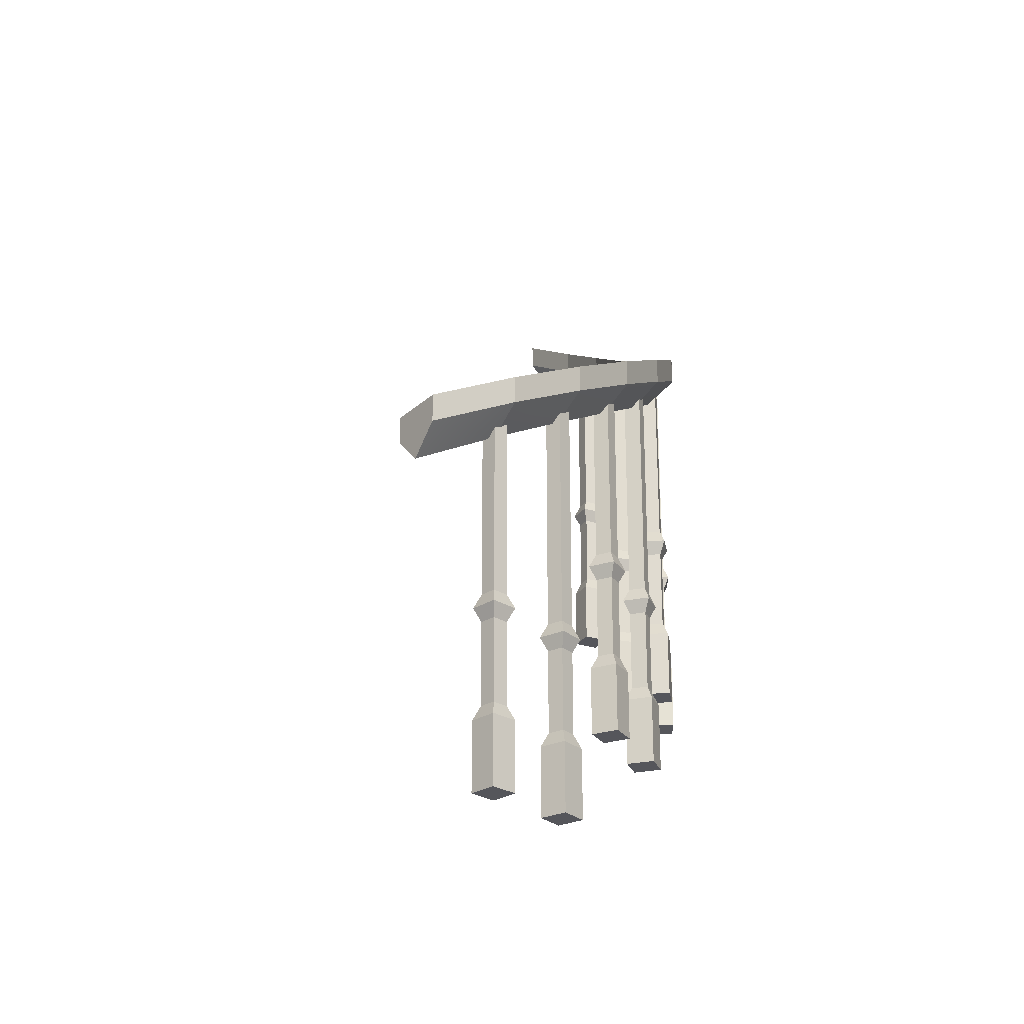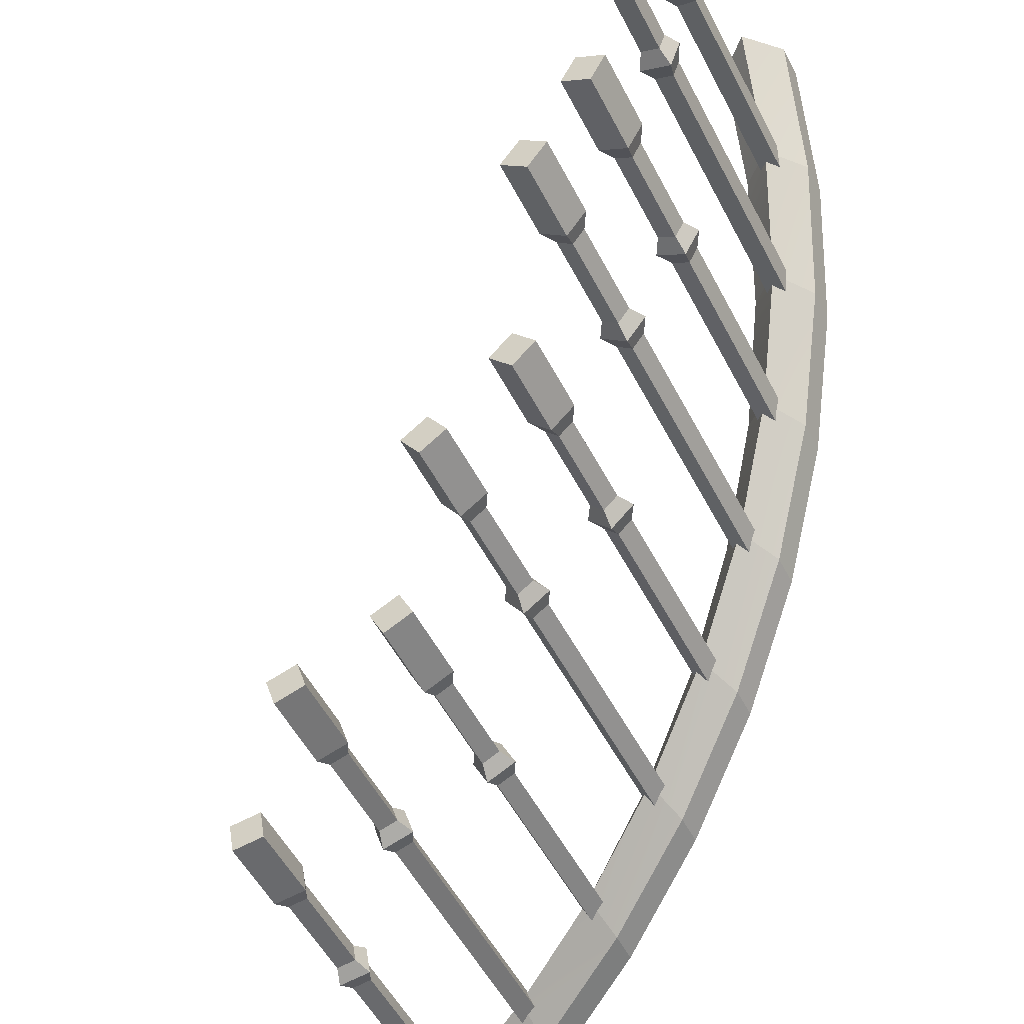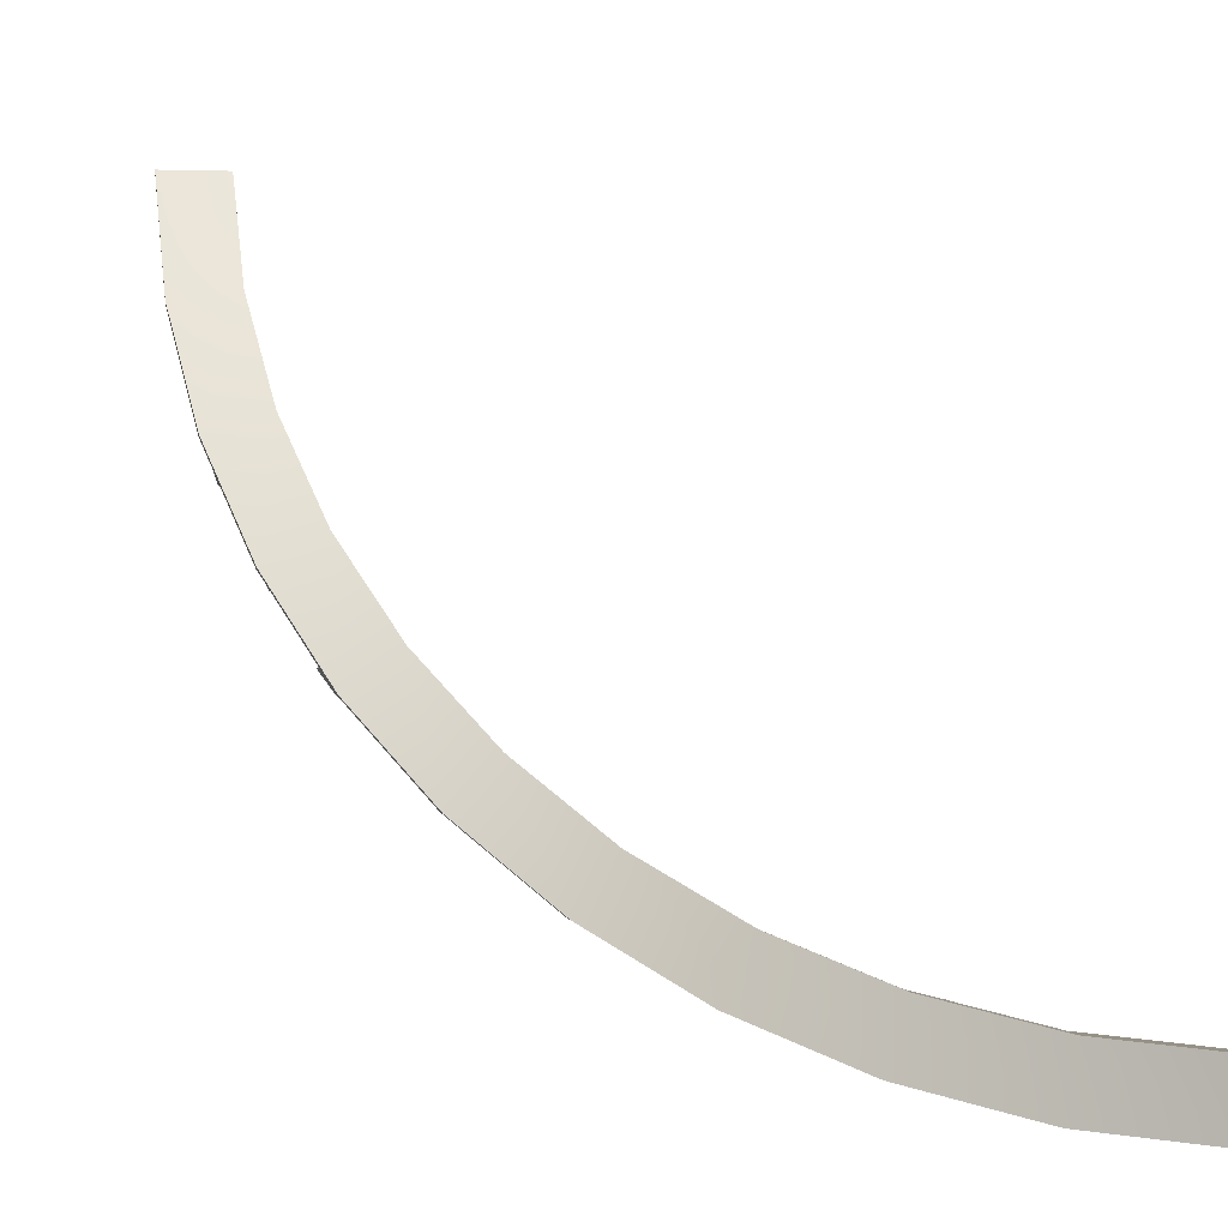
<metadata>
{"format":"obj","ext":"obj","renderer":"f3d","projection":"perspective","resolution":1024,"background":"white","views":[{"elev":-26.2,"azim":54.4,"up":"+Y"},{"elev":-48.7,"azim":25.5,"up":"+Z"},{"elev":-1.1,"azim":173.1,"up":"+Z"}]}
</metadata>
<code>
o object1
g object1
v 0.1432 1.4 -0.4109
v 0.1432 0.95 -0.4109
v 0.1675 0.95 -0.3932
v 0.1675 1.4 -0.3932
v 0.1499 0.95 -0.369
v 0.1499 1.4 -0.369
v 0.1256 1.4 -0.3866
v 0.1256 0.95 -0.3866
v 0.1521 0.925 -0.355
v 0.1116 0.925 -0.3844
v 0.1499 0.9 -0.369
v 0.1256 0.9 -0.3866
v 0.1675 0.9 -0.3932
v 0.1815 0.925 -0.3954
v 0.1432 0.9 -0.4109
v 0.141 0.925 -0.4248
v 0.1675 0.75 -0.3932
v 0.1432 0.75 -0.4109
v 0.1256 0.75 -0.3866
v 0.1116 0.725 -0.3844
v 0.141 0.725 -0.4248
v 0.1521 0.725 -0.355
v 0.1499 0.75 -0.369
v 0.1815 0.725 -0.3954
v 0.1521 0.6 -0.355
v 0.1815 0.6 -0.3954
v 0.141 0.6 -0.4248
v 0.1116 0.6 -0.3844
f 4 3 2
f 4 2 1
f 6 5 3
f 6 3 4
f 7 8 6
f 8 5 6
f 9 5 8
f 9 8 10
f 11 9 12
f 9 10 12
f 13 14 9
f 13 9 11
f 14 13 16
f 13 15 16
f 18 15 13
f 18 13 17
f 19 12 15
f 19 15 18
f 20 19 18
f 20 18 21
f 22 23 19
f 22 19 20
f 23 22 24
f 23 24 17
f 26 24 25
f 24 22 25
f 27 21 26
f 21 24 26
f 27 26 25
f 27 25 28
f 25 22 28
f 22 20 28
f 28 20 27
f 20 21 27
f 17 24 21
f 17 21 18
f 17 13 11
f 17 11 23
f 23 11 19
f 11 12 19
f 16 15 12
f 16 12 10
f 10 8 2
f 10 2 16
f 5 9 14
f 5 14 3
f 7 6 4
f 7 4 1
f 1 2 8
f 1 8 7
f 3 14 16
f 3 16 2
o object10
g object10
v -0.0006105 1.45 -0.4801
v -0.1601 1.55 -0.5462
v -0.1755 1.6 -0.4986
v -0.02331 1.5 -0.4356
v -0.1755 1.65 -0.4986
v -0.02331 1.55 -0.4356
v -0.1446 1.65 -0.5937
v 0.02209 1.55 -0.5247
v -0.1446 1.6 -0.5937
v 0.02209 1.5 -0.5247
v 0.176 1.45 -0.4304
v 0.176 1.4 -0.4304
v 0.1466 1.35 -0.3899
v 0.3132 1.3 -0.3132
v 0.2778 1.25 -0.2778
v 0.1172 1.4 -0.3495
v 0.2425 1.3 -0.2425
v 0.1172 1.45 -0.3495
v 0.2425 1.35 -0.2425
v 0.3132 1.35 -0.3132
v 0.3495 1.25 -0.1172
v 0.4304 1.25 -0.176
v 0.4304 1.2 -0.176
v 0.5247 1.15 -0.02209
v 0.5247 1.1 -0.02209
v 0.3899 1.15 -0.1466
v 0.4801 1.05 0.0006105
v 0.3495 1.2 -0.1172
v 0.4356 1.1 0.02331
v 0.4356 1.15 0.02331
v 0.4986 1 0.1755
v 0.4986 1.05 0.1755
v 0.5937 1.05 0.1446
v 0.5371 0.95 0.3357
v 0.6358 0.95 0.3201
v 0.5937 1 0.1446
v 0.6358 0.9 0.3201
v 0.5462 0.95 0.1601
v 0.5865 0.85 0.3279
v 0.5371 0.9 0.3357
v 0.6 0.75 0.5
v 0.55 0.8 0.5
v 0.55 0.85 0.5
v 0.65 0.8 0.5
v 0.65 0.85 0.5
v -0.3201 1.75 -0.6358
v -0.3201 1.7 -0.6358
v -0.3279 1.65 -0.5865
v -0.5 1.8 -0.65
v -0.5 1.75 -0.6
v -0.5 1.8 -0.55
v -0.3357 1.7 -0.5371
v -0.5 1.85 -0.55
v -0.3357 1.75 -0.5371
v -0.5 1.85 -0.65
f 32 31 30
f 32 30 29
f 34 33 31
f 34 31 32
f 36 35 34
f 35 74 33
f 74 82 33
f 83 81 82
f 74 83 82
f 35 33 34
f 36 34 46
f 39 46 47
f 48 47 49
f 50 49 58
f 52 58 60
f 61 60 62
f 63 62 71
f 73 63 71
f 63 61 62
f 61 52 60
f 52 50 58
f 50 48 49
f 48 39 47
f 39 36 46
f 38 37 36
f 37 35 36
f 40 38 39
f 38 36 39
f 41 29 40
f 29 38 40
f 43 41 42
f 41 40 42
f 45 44 41
f 45 41 43
f 47 46 44
f 47 44 45
f 51 42 50
f 42 48 50
f 53 51 52
f 51 50 52
f 55 54 53
f 54 51 53
f 57 56 54
f 57 54 55
f 58 49 56
f 58 56 57
f 60 58 57
f 60 57 59
f 65 64 63
f 64 61 63
f 67 66 65
f 66 64 65
f 68 59 66
f 68 66 67
f 70 68 67
f 70 67 69
f 71 62 68
f 71 68 70
f 69 72 73
f 73 71 69
f 71 70 69
f 69 67 72
f 67 65 72
f 72 65 73
f 65 63 73
f 62 60 59
f 62 59 68
f 59 57 55
f 59 55 66
f 66 55 64
f 55 53 64
f 64 53 61
f 53 52 61
f 49 47 45
f 49 45 56
f 56 45 43
f 56 43 54
f 54 43 51
f 43 42 51
f 42 40 48
f 40 39 48
f 37 75 35
f 75 74 35
f 30 76 37
f 76 75 37
f 76 78 75
f 78 77 75
f 80 79 78
f 80 78 76
f 82 81 79
f 82 79 80
f 83 77 78
f 78 79 81
f 78 81 83
f 75 77 74
f 77 83 74
f 46 34 32
f 46 32 44
f 33 82 80
f 33 80 31
f 44 32 29
f 44 29 41
f 29 30 38
f 30 37 38
f 31 80 76
f 31 76 30
o object2
g object2
v -0.1697 1.6 -0.5651
v -0.1697 1.15 -0.5651
v -0.179 1.15 -0.5365
v -0.179 1.6 -0.5365
v -0.1412 1.15 -0.5558
v -0.1412 1.6 -0.5558
v -0.1505 1.15 -0.5273
v -0.1505 1.6 -0.5273
v -0.144 1.125 -0.5147
v -0.1286 1.125 -0.5622
v -0.1916 1.125 -0.5301
v -0.1505 1.1 -0.5273
v -0.179 1.1 -0.5365
v -0.1505 0.95 -0.5273
v -0.179 0.95 -0.5365
v -0.1412 1.1 -0.5558
v -0.1412 0.95 -0.5558
v -0.1697 1.1 -0.5651
v -0.1697 0.95 -0.5651
v -0.1286 0.925 -0.5622
v -0.1761 0.925 -0.5777
v -0.1916 0.925 -0.5301
v -0.1916 0.8 -0.5301
v -0.1761 0.8 -0.5777
v -0.144 0.8 -0.5147
v -0.144 0.925 -0.5147
v -0.1286 0.8 -0.5622
v -0.1761 1.125 -0.5777
f 84 85 86
f 84 86 87
f 89 88 85
f 89 85 84
f 91 90 88
f 91 88 89
f 90 92 93
f 90 93 88
f 92 90 86
f 92 86 94
f 95 92 96
f 92 94 96
f 97 95 98
f 95 96 98
f 100 99 95
f 100 95 97
f 102 101 99
f 102 99 100
f 100 103 104
f 100 104 102
f 105 98 102
f 105 102 104
f 106 105 107
f 105 104 107
f 108 109 106
f 109 105 106
f 110 103 108
f 103 109 108
f 107 110 108
f 107 108 106
f 107 104 110
f 104 103 110
f 93 99 111
f 99 101 111
f 97 109 103
f 97 103 100
f 109 97 98
f 109 98 105
f 98 96 101
f 98 101 102
f 111 101 96
f 111 96 94
f 99 93 92
f 99 92 95
f 88 93 111
f 88 111 85
f 87 91 89
f 87 89 84
f 87 86 91
f 86 90 91
f 94 86 85
f 94 85 111
o object3
g object3
v 0.3954 0.4 -0.1815
v 0.4248 0.4 -0.141
v 0.3844 0.4 -0.1116
v 0.355 0.4 -0.1521
v 0.4248 0.525 -0.141
v 0.3954 0.525 -0.1815
v 0.4109 0.55 -0.1432
v 0.3932 0.55 -0.1675
v 0.3866 0.55 -0.1256
v 0.3844 0.525 -0.1116
v 0.369 0.55 -0.1499
v 0.355 0.525 -0.1521
v 0.3866 0.7 -0.1256
v 0.369 0.7 -0.1499
v 0.3932 0.7 -0.1675
v 0.3954 0.725 -0.1815
v 0.355 0.725 -0.1521
v 0.4248 0.725 -0.141
v 0.4109 0.7 -0.1432
v 0.3844 0.725 -0.1116
v 0.3866 0.75 -0.1256
v 0.4109 0.75 -0.1432
v 0.369 0.75 -0.1499
v 0.369 1.2 -0.1499
v 0.3866 1.2 -0.1256
v 0.3932 1.2 -0.1675
v 0.3932 0.75 -0.1675
v 0.4109 1.2 -0.1432
f 112 113 115
f 113 114 115
f 112 117 113
f 117 116 113
f 118 116 117
f 118 117 119
f 120 121 116
f 120 116 118
f 121 120 122
f 121 122 123
f 120 124 125
f 120 125 122
f 122 125 126
f 122 126 119
f 127 126 125
f 127 125 128
f 129 130 127
f 130 126 127
f 130 129 131
f 130 131 124
f 132 131 129
f 132 129 133
f 131 132 134
f 131 134 128
f 135 134 132
f 135 132 136
f 137 138 134
f 137 134 135
f 139 133 138
f 139 138 137
f 135 136 139
f 135 139 137
f 136 132 133
f 136 133 139
f 133 129 127
f 133 127 138
f 128 134 138
f 128 138 127
f 124 131 125
f 131 128 125
f 118 130 124
f 118 124 120
f 119 126 130
f 119 130 118
f 123 122 119
f 123 119 117
f 115 123 112
f 123 117 112
f 114 121 115
f 121 123 115
f 113 116 114
f 116 121 114
o object4
g object4
v 0.5558 1 0.1412
v 0.5651 1 0.1697
v 0.5365 1 0.179
v 0.5273 1 0.1505
v 0.5273 0.55 0.1505
v 0.5365 0.55 0.179
v 0.5301 0.525 0.1916
v 0.5147 0.525 0.144
v 0.5777 0.525 0.1761
v 0.5651 0.55 0.1697
v 0.5622 0.525 0.1286
v 0.5558 0.55 0.1412
v 0.5651 0.5 0.1697
v 0.5558 0.5 0.1412
v 0.5273 0.5 0.1505
v 0.5273 0.35 0.1505
v 0.5558 0.35 0.1412
v 0.5365 0.35 0.179
v 0.5365 0.5 0.179
v 0.5651 0.35 0.1697
v 0.5301 0.325 0.1916
v 0.5777 0.325 0.1761
v 0.5622 0.325 0.1286
v 0.5777 0.2 0.1761
v 0.5622 0.2 0.1286
v 0.5147 0.2 0.144
v 0.5147 0.325 0.144
v 0.5301 0.2 0.1916
f 143 142 141
f 143 141 140
f 143 144 142
f 144 145 142
f 146 145 144
f 146 144 147
f 145 146 148
f 145 148 149
f 149 148 150
f 149 150 151
f 148 152 150
f 152 153 150
f 150 153 154
f 150 154 147
f 155 154 153
f 155 153 156
f 157 158 155
f 158 154 155
f 159 152 158
f 159 158 157
f 157 160 161
f 157 161 159
f 159 161 162
f 159 162 156
f 164 162 163
f 162 161 163
f 165 166 164
f 166 162 164
f 167 160 165
f 160 166 165
f 164 163 165
f 163 167 165
f 163 161 167
f 161 160 167
f 160 157 155
f 160 155 166
f 166 155 156
f 166 156 162
f 156 153 152
f 156 152 159
f 152 148 146
f 152 146 158
f 158 146 154
f 146 147 154
f 147 144 151
f 147 151 150
f 140 151 144
f 140 144 143
f 141 149 151
f 141 151 140
f 142 145 149
f 142 149 141
o object5
g object5
v 0.5003 0.55 0.007166
v 0.5003 0.7 0.007166
v 0.4867 0.7 -0.01956
v 0.4867 0.55 -0.01956
v 0.4599 0.55 -0.005945
v 0.4599 0.7 -0.005945
v 0.4736 0.55 0.02079
v 0.4736 0.7 0.02079
v 0.4692 0.525 0.03424
v 0.4465 0.525 -0.01031
v 0.5137 0.525 0.01154
v 0.4692 0.4 0.03424
v 0.5137 0.4 0.01154
v 0.491 0.525 -0.03301
v 0.491 0.4 -0.03301
v 0.4465 0.4 -0.01031
v 0.4692 0.725 0.03424
v 0.4465 0.725 -0.01031
v 0.5137 0.725 0.01154
v 0.4736 0.75 0.02079
v 0.5003 0.75 0.007166
v 0.5003 1.1 0.007166
v 0.4736 1.1 0.02079
v 0.4599 1.1 -0.005945
v 0.4599 0.75 -0.005945
v 0.4867 1.1 -0.01956
v 0.4867 0.75 -0.01956
v 0.491 0.725 -0.03301
f 171 170 169
f 171 169 168
f 172 173 170
f 172 170 171
f 174 175 172
f 175 173 172
f 176 174 172
f 176 172 177
f 174 176 178
f 174 178 168
f 180 178 179
f 178 176 179
f 182 181 180
f 181 178 180
f 183 177 182
f 177 181 182
f 182 180 183
f 180 179 183
f 179 176 183
f 176 177 183
f 175 184 173
f 184 185 173
f 169 186 184
f 169 184 175
f 187 184 186
f 187 186 188
f 190 187 188
f 190 188 189
f 191 192 190
f 192 187 190
f 193 194 192
f 193 192 191
f 185 192 194
f 185 194 195
f 191 190 189
f 191 189 193
f 189 188 193
f 188 194 193
f 188 186 195
f 188 195 194
f 184 187 192
f 184 192 185
f 177 172 171
f 177 171 181
f 195 170 173
f 195 173 185
f 168 178 181
f 168 181 171
f 168 169 175
f 168 175 174
f 186 169 195
f 169 170 195
o object6
g object6
v 0.2778 0.6 -0.3132
v 0.3132 0.6 -0.2778
v 0.2778 0.6 -0.2425
v 0.2425 0.6 -0.2778
v 0.3132 0.725 -0.2778
v 0.2778 0.725 -0.3132
v 0.299 0.75 -0.2778
v 0.2778 0.75 -0.299
v 0.2778 0.75 -0.2566
v 0.2778 0.725 -0.2425
v 0.2566 0.75 -0.2778
v 0.2425 0.725 -0.2778
v 0.2778 0.9 -0.2566
v 0.2566 0.9 -0.2778
v 0.2778 0.9 -0.299
v 0.2778 0.925 -0.3132
v 0.2425 0.925 -0.2778
v 0.3132 0.925 -0.2778
v 0.299 0.9 -0.2778
v 0.2778 0.925 -0.2425
v 0.2778 0.95 -0.2566
v 0.299 0.95 -0.2778
v 0.2566 0.95 -0.2778
v 0.2566 1.3 -0.2778
v 0.2778 1.3 -0.2566
v 0.2778 1.3 -0.299
v 0.2778 0.95 -0.299
v 0.299 1.3 -0.2778
f 196 197 199
f 197 198 199
f 196 201 197
f 201 200 197
f 202 200 201
f 202 201 203
f 204 205 200
f 204 200 202
f 205 204 206
f 205 206 207
f 204 208 206
f 208 209 206
f 206 209 210
f 206 210 203
f 211 210 209
f 211 209 212
f 213 214 211
f 214 210 211
f 214 213 215
f 214 215 208
f 216 215 213
f 216 213 217
f 215 216 218
f 215 218 212
f 219 218 220
f 218 216 220
f 221 222 218
f 221 218 219
f 223 217 221
f 217 222 221
f 219 220 223
f 219 223 221
f 220 216 217
f 220 217 223
f 217 213 211
f 217 211 222
f 212 218 222
f 212 222 211
f 208 215 209
f 215 212 209
f 202 214 208
f 202 208 204
f 203 210 214
f 203 214 202
f 207 206 203
f 207 203 201
f 199 207 196
f 207 201 196
f 198 205 199
f 205 207 199
f 197 200 198
f 200 205 198
o object7
g object7
v 0.01956 1.15 -0.4867
v 0.03301 1.125 -0.491
v -0.01154 1.125 -0.5137
v -0.007166 1.15 -0.5003
v 0.005945 1.15 -0.4599
v 0.01031 1.125 -0.4465
v -0.02079 1.15 -0.4736
v -0.03424 1.125 -0.4692
v 0.005945 1.1 -0.4599
v -0.02079 1.1 -0.4736
v 0.005945 0.95 -0.4599
v -0.02079 0.95 -0.4736
v 0.01956 1.1 -0.4867
v 0.01956 0.95 -0.4867
v -0.007166 1.1 -0.5003
v -0.007166 0.95 -0.5003
v 0.03301 0.925 -0.491
v -0.01154 0.925 -0.5137
v -0.03424 0.925 -0.4692
v -0.03424 0.8 -0.4692
v -0.01154 0.8 -0.5137
v 0.01031 0.8 -0.4465
v 0.01031 0.925 -0.4465
v 0.03301 0.8 -0.491
v -0.02079 1.5 -0.4736
v 0.005945 1.5 -0.4599
v -0.007166 1.5 -0.5003
v 0.01956 1.5 -0.4867
f 224 225 226
f 224 226 227
f 228 229 225
f 228 225 224
f 229 228 230
f 229 230 231
f 232 229 233
f 229 231 233
f 234 232 235
f 232 233 235
f 237 236 234
f 236 232 234
f 239 238 236
f 239 236 237
f 237 240 241
f 237 241 239
f 242 235 239
f 242 239 241
f 243 242 244
f 242 241 244
f 245 246 243
f 246 242 243
f 247 240 245
f 240 246 245
f 244 247 245
f 244 245 243
f 244 241 247
f 241 240 247
f 234 246 240
f 234 240 237
f 246 234 235
f 246 235 242
f 235 233 238
f 235 238 239
f 226 238 233
f 226 233 231
f 248 230 249
f 230 228 249
f 250 227 230
f 250 230 248
f 248 249 251
f 248 251 250
f 249 228 224
f 249 224 251
f 236 225 229
f 236 229 232
f 251 224 250
f 224 227 250
f 231 230 227
f 231 227 226
f 225 236 226
f 236 238 226
o object8
g object8
v -0.3155 1.15 -0.5693
v -0.3155 1.3 -0.5693
v -0.3108 1.3 -0.5989
v -0.3108 1.15 -0.5989
v -0.3404 1.3 -0.6036
v -0.3404 1.15 -0.6036
v -0.3451 1.15 -0.574
v -0.3451 1.3 -0.574
v -0.3565 1.125 -0.5657
v -0.3487 1.125 -0.6151
v -0.3071 1.125 -0.5579
v -0.3071 1 -0.5579
v -0.3565 1 -0.5657
v -0.2993 1.125 -0.6072
v -0.2993 1 -0.6072
v -0.3487 1 -0.6151
v -0.3487 1.325 -0.6151
v -0.3565 1.325 -0.5657
v -0.3451 1.35 -0.574
v -0.3404 1.35 -0.6036
v -0.3071 1.325 -0.5579
v -0.3155 1.35 -0.5693
v -0.2993 1.325 -0.6072
v -0.3108 1.35 -0.5989
v -0.3108 1.7 -0.5989
v -0.3155 1.7 -0.5693
v -0.3404 1.7 -0.6036
v -0.3451 1.7 -0.574
f 255 254 252
f 254 253 252
f 257 256 254
f 257 254 255
f 258 259 256
f 258 256 257
f 260 258 257
f 260 257 261
f 262 252 260
f 252 258 260
f 263 262 264
f 262 260 264
f 266 265 263
f 265 262 263
f 267 261 266
f 261 265 266
f 267 266 263
f 267 263 264
f 264 260 267
f 260 261 267
f 268 256 259
f 268 259 269
f 269 270 271
f 269 271 268
f 272 273 269
f 273 270 269
f 273 272 274
f 273 274 275
f 277 273 275
f 277 275 276
f 279 277 276
f 279 276 278
f 276 275 278
f 275 271 278
f 279 270 277
f 270 273 277
f 275 274 271
f 274 268 271
f 278 271 270
f 278 270 279
f 253 272 259
f 272 269 259
f 255 265 257
f 265 261 257
f 274 254 268
f 254 256 268
f 252 262 265
f 252 265 255
f 252 253 258
f 253 259 258
f 254 274 272
f 254 272 253
o object9
g object9
v 0.5989 0.9 0.3108
v 0.6036 0.9 0.3404
v 0.574 0.9 0.3451
v 0.5693 0.9 0.3155
v 0.5693 0.55 0.3155
v 0.574 0.55 0.3451
v 0.5657 0.525 0.3565
v 0.5579 0.525 0.3071
v 0.6151 0.525 0.3487
v 0.6036 0.55 0.3404
v 0.6072 0.525 0.2993
v 0.5989 0.55 0.3108
v 0.6036 0.5 0.3404
v 0.5989 0.5 0.3108
v 0.5693 0.5 0.3155
v 0.5693 0.35 0.3155
v 0.5989 0.35 0.3108
v 0.574 0.35 0.3451
v 0.574 0.5 0.3451
v 0.6036 0.35 0.3404
v 0.5657 0.325 0.3565
v 0.6151 0.325 0.3487
v 0.6072 0.325 0.2993
v 0.6151 0.2 0.3487
v 0.6072 0.2 0.2993
v 0.5579 0.2 0.3071
v 0.5579 0.325 0.3071
v 0.5657 0.2 0.3565
f 283 282 281
f 283 281 280
f 283 284 282
f 284 285 282
f 286 285 284
f 286 284 287
f 285 286 288
f 285 288 289
f 289 288 290
f 289 290 291
f 288 292 290
f 292 293 290
f 290 293 287
f 293 294 287
f 295 294 293
f 295 293 296
f 297 298 295
f 298 294 295
f 299 292 298
f 299 298 297
f 297 300 301
f 297 301 299
f 299 301 302
f 299 302 296
f 304 302 303
f 302 301 303
f 305 306 304
f 306 302 304
f 307 300 305
f 300 306 305
f 304 303 305
f 303 307 305
f 303 301 307
f 301 300 307
f 300 297 295
f 300 295 306
f 306 295 296
f 306 296 302
f 296 293 292
f 296 292 299
f 292 288 298
f 288 286 298
f 298 286 294
f 286 287 294
f 287 284 291
f 287 291 290
f 280 291 284
f 280 284 283
f 281 289 280
f 289 291 280
f 282 285 289
f 282 289 281

</code>
